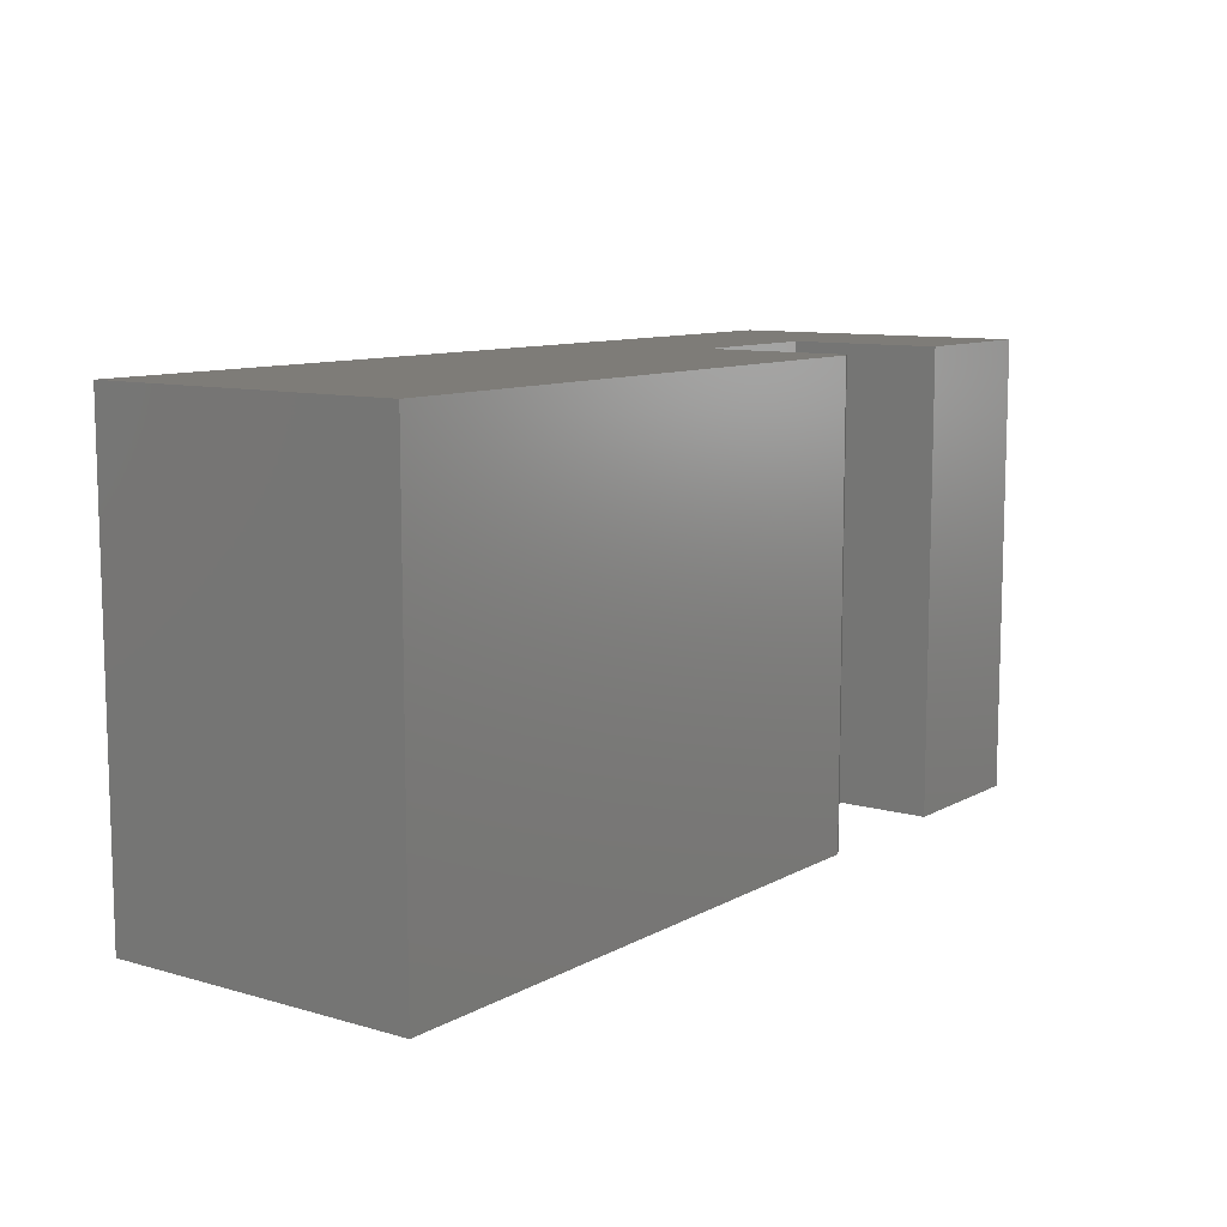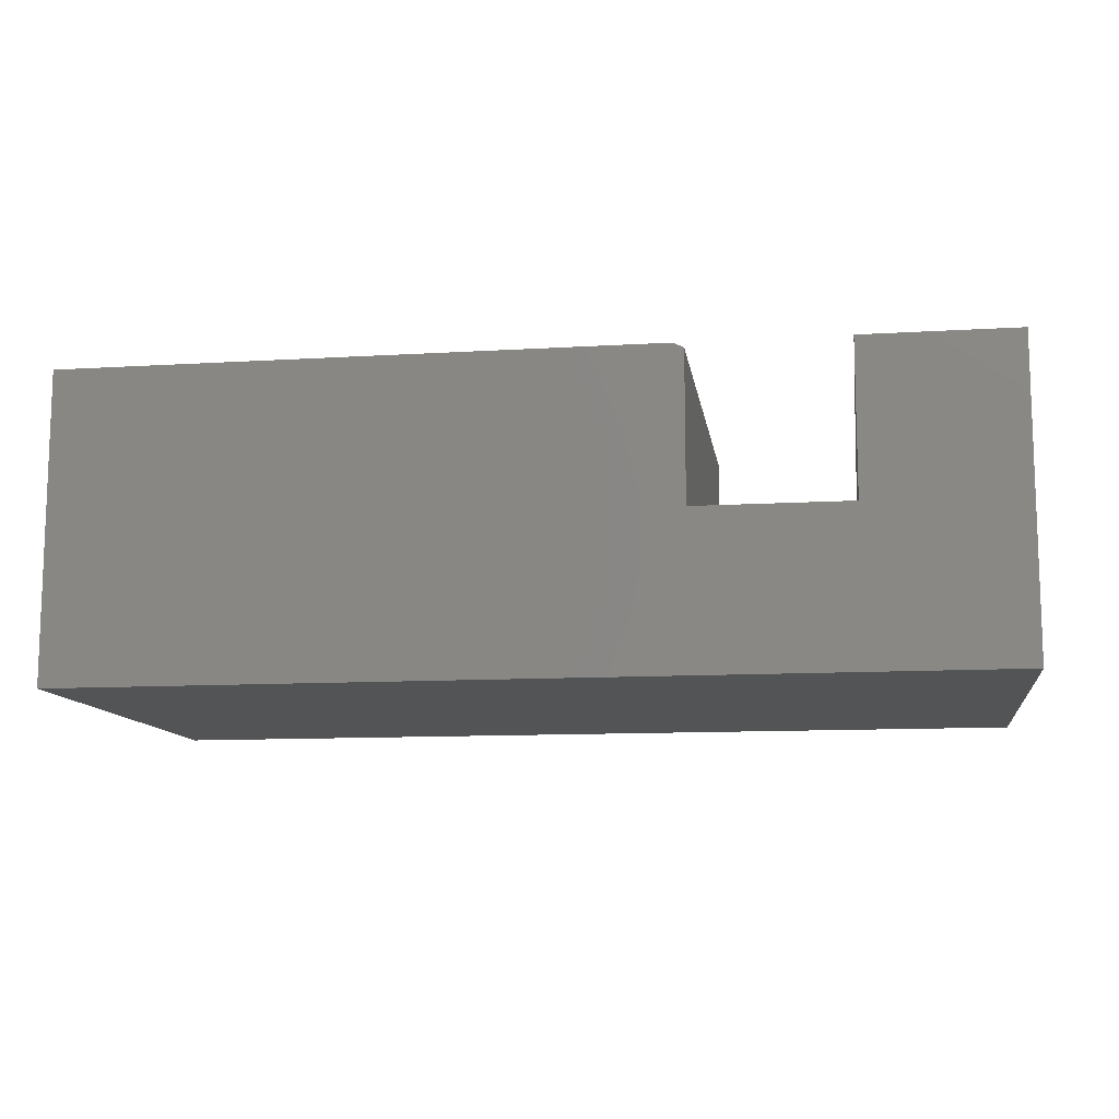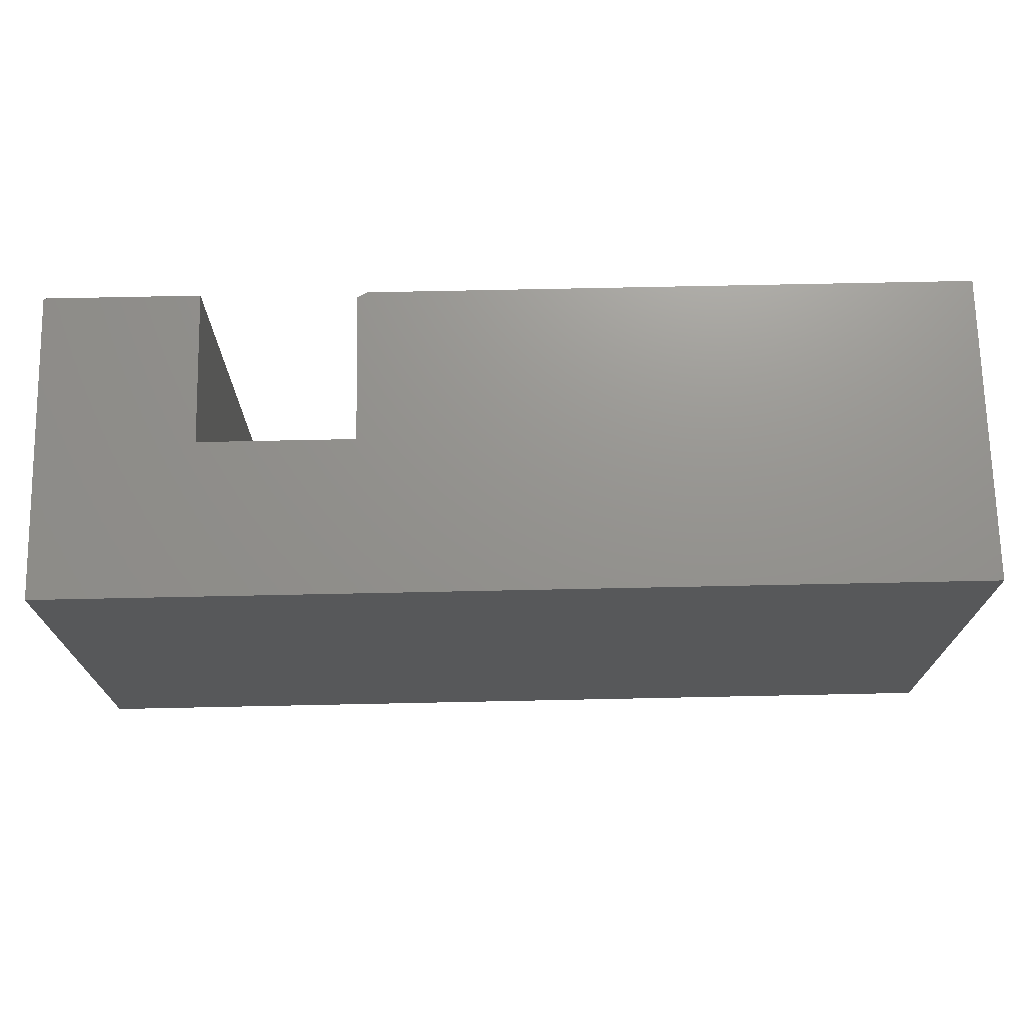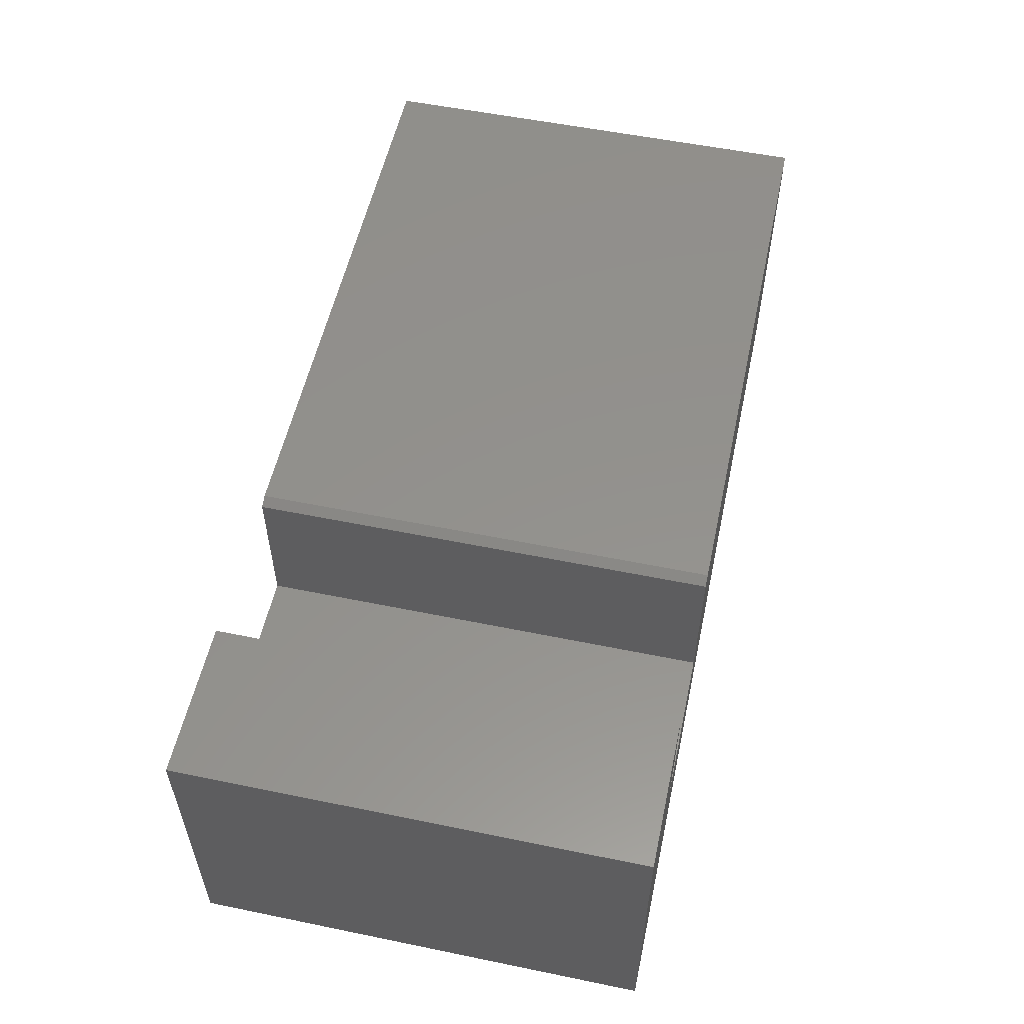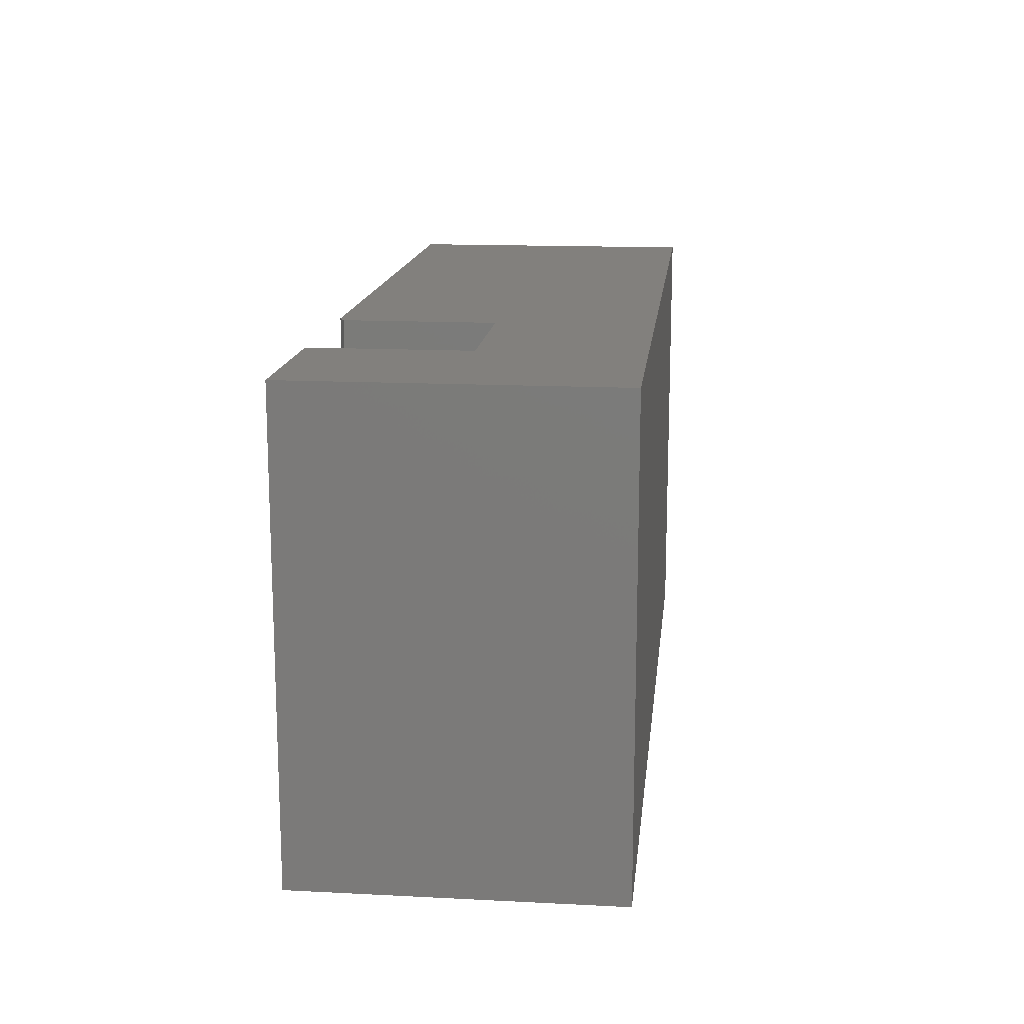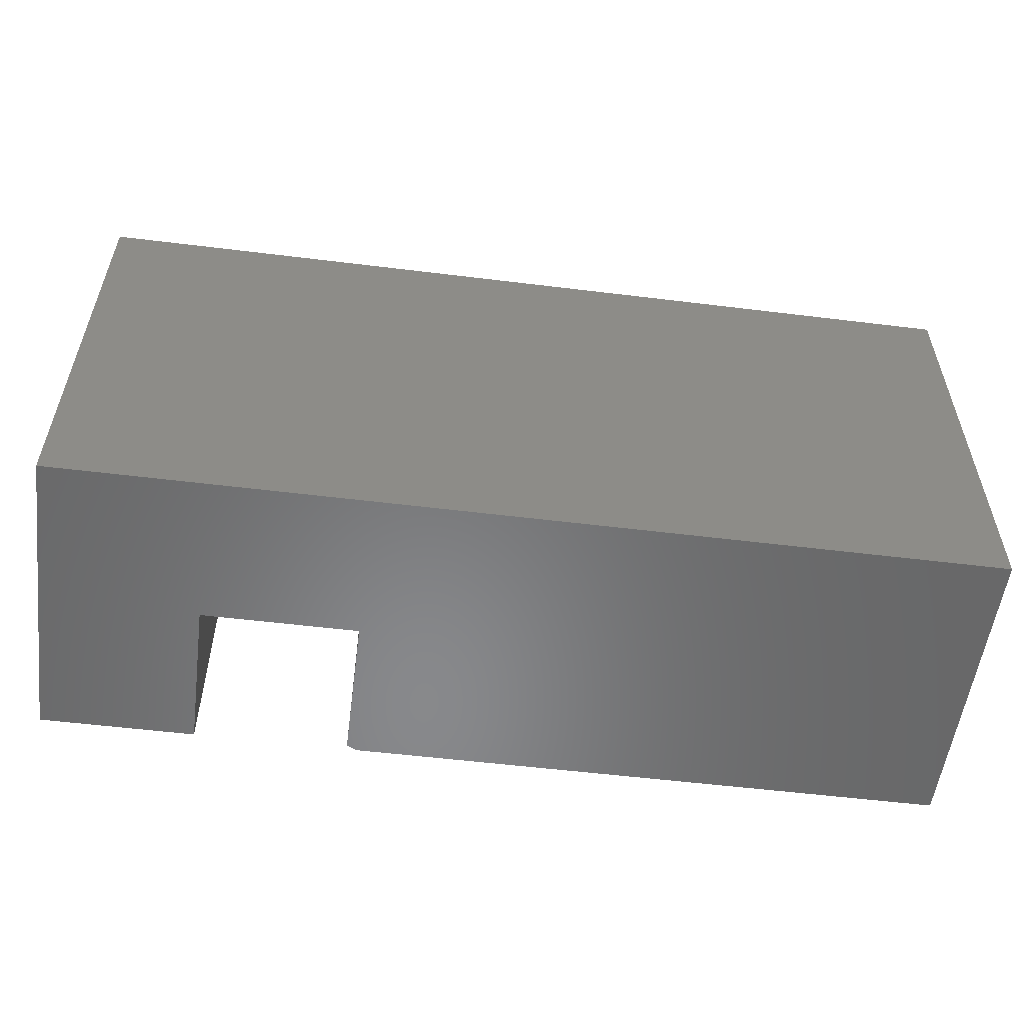
<metadata>
{"format":"stl","ext":"stl","renderer":"f3d","projection":"perspective","resolution":1024,"background":"white","views":[{"elev":9.9,"azim":-53.8,"up":"+Y"},{"elev":-11.2,"azim":8.4,"up":"+Z"},{"elev":71.4,"azim":178.8,"up":"+Y"},{"elev":55.1,"azim":102.2,"up":"+Z"},{"elev":14.9,"azim":96.2,"up":"+Y"},{"elev":-55.0,"azim":172.6,"up":"+Y"}]}
</metadata>
<code>
# stl→obj: 18 verts, 32 faces
v 0.75 -0.6875 0.08594
v 0.75 -0.6875 0.5491
v 0.5184 -0.6875 0.5491
v 0.5184 -0.6875 0.3175
v 0.2868 -0.6875 0.3175
v -0.625 -0.6875 0.08594
v -0.625 -0.6875 0.5491
v 0.2868 -0.6875 0.5413
v 0.2712 -0.6875 0.5491
v 0.75 1.527e-16 0.08594
v -0.625 0 0.08594
v 0.2868 1.141e-16 0.3175
v 0.5184 1.398e-16 0.3175
v 0.5184 1.527e-16 0.5491
v 0.75 1.784e-16 0.5491
v 0.2712 1.252e-16 0.5491
v 0.2868 1.265e-16 0.5413
v -0.625 2.571e-17 0.5491
f 1 2 3
f 1 3 4
f 1 4 5
f 1 5 6
f 6 5 7
f 7 5 8
f 7 8 9
f 10 11 12
f 10 12 13
f 10 13 14
f 10 14 15
f 16 17 18
f 18 17 12
f 18 12 11
f 9 16 7
f 7 16 18
f 12 17 5
f 5 17 8
f 8 17 9
f 9 17 16
f 18 11 7
f 7 11 6
f 13 12 4
f 4 12 5
f 14 13 3
f 3 13 4
f 2 15 3
f 3 15 14
f 10 15 1
f 1 15 2
f 6 11 1
f 1 11 10

</code>
